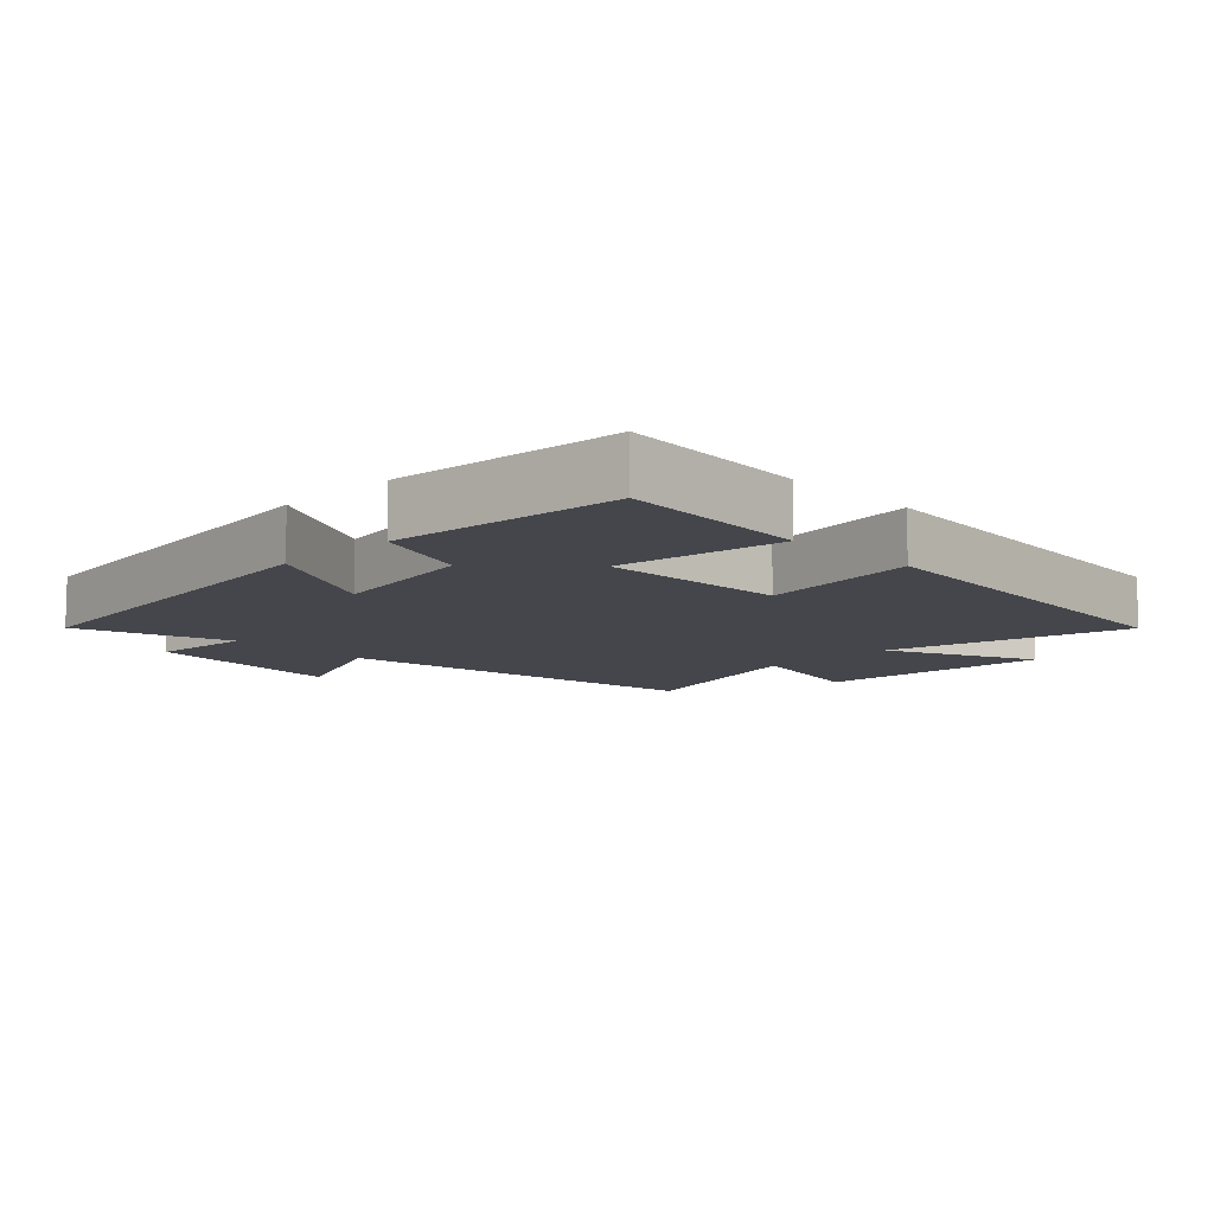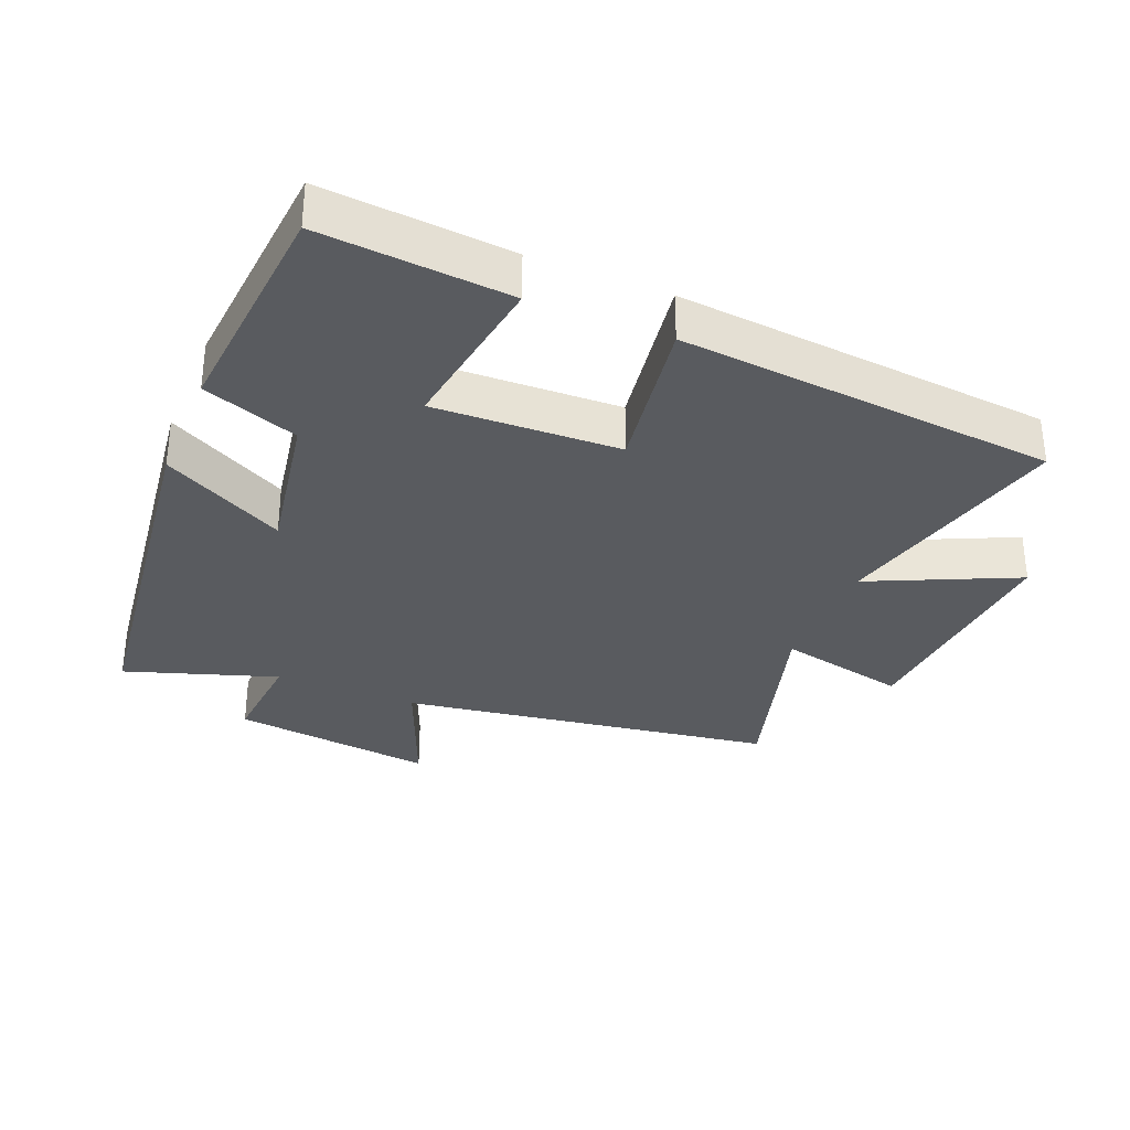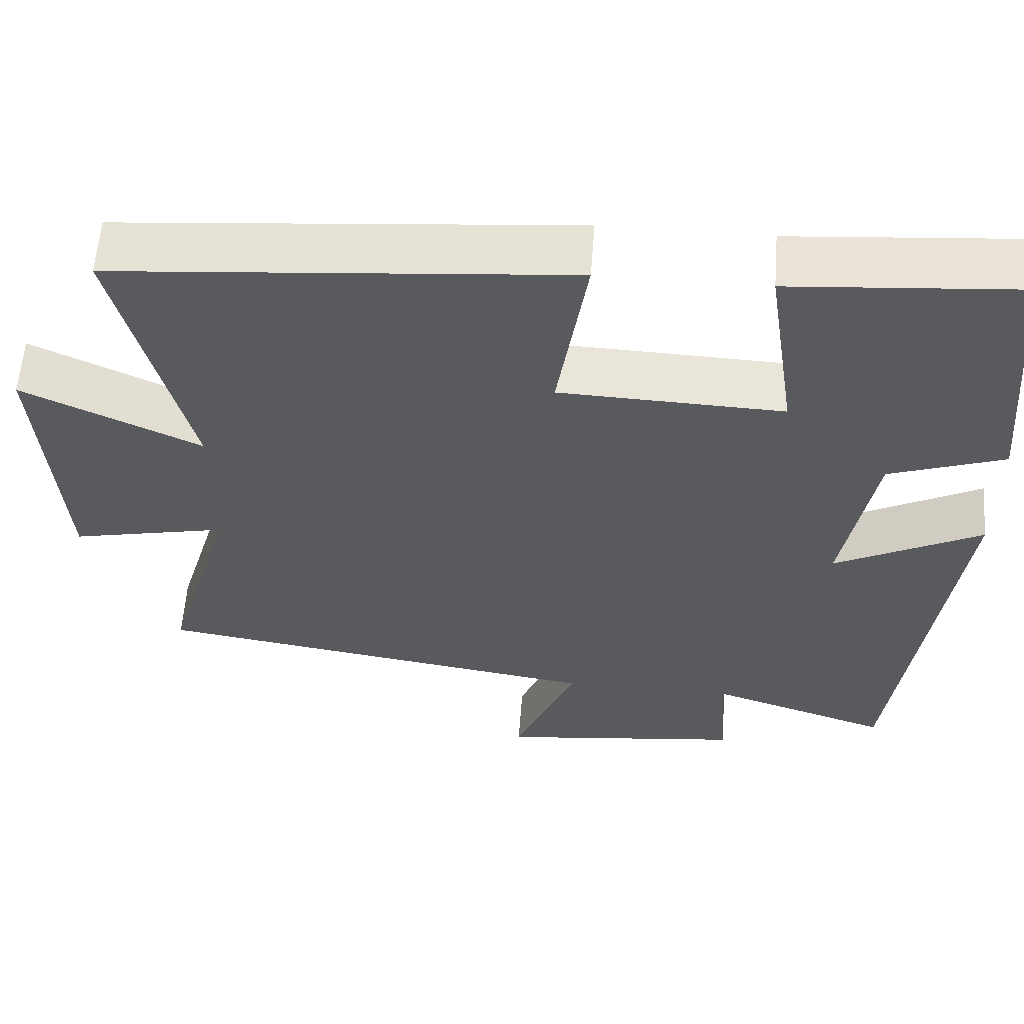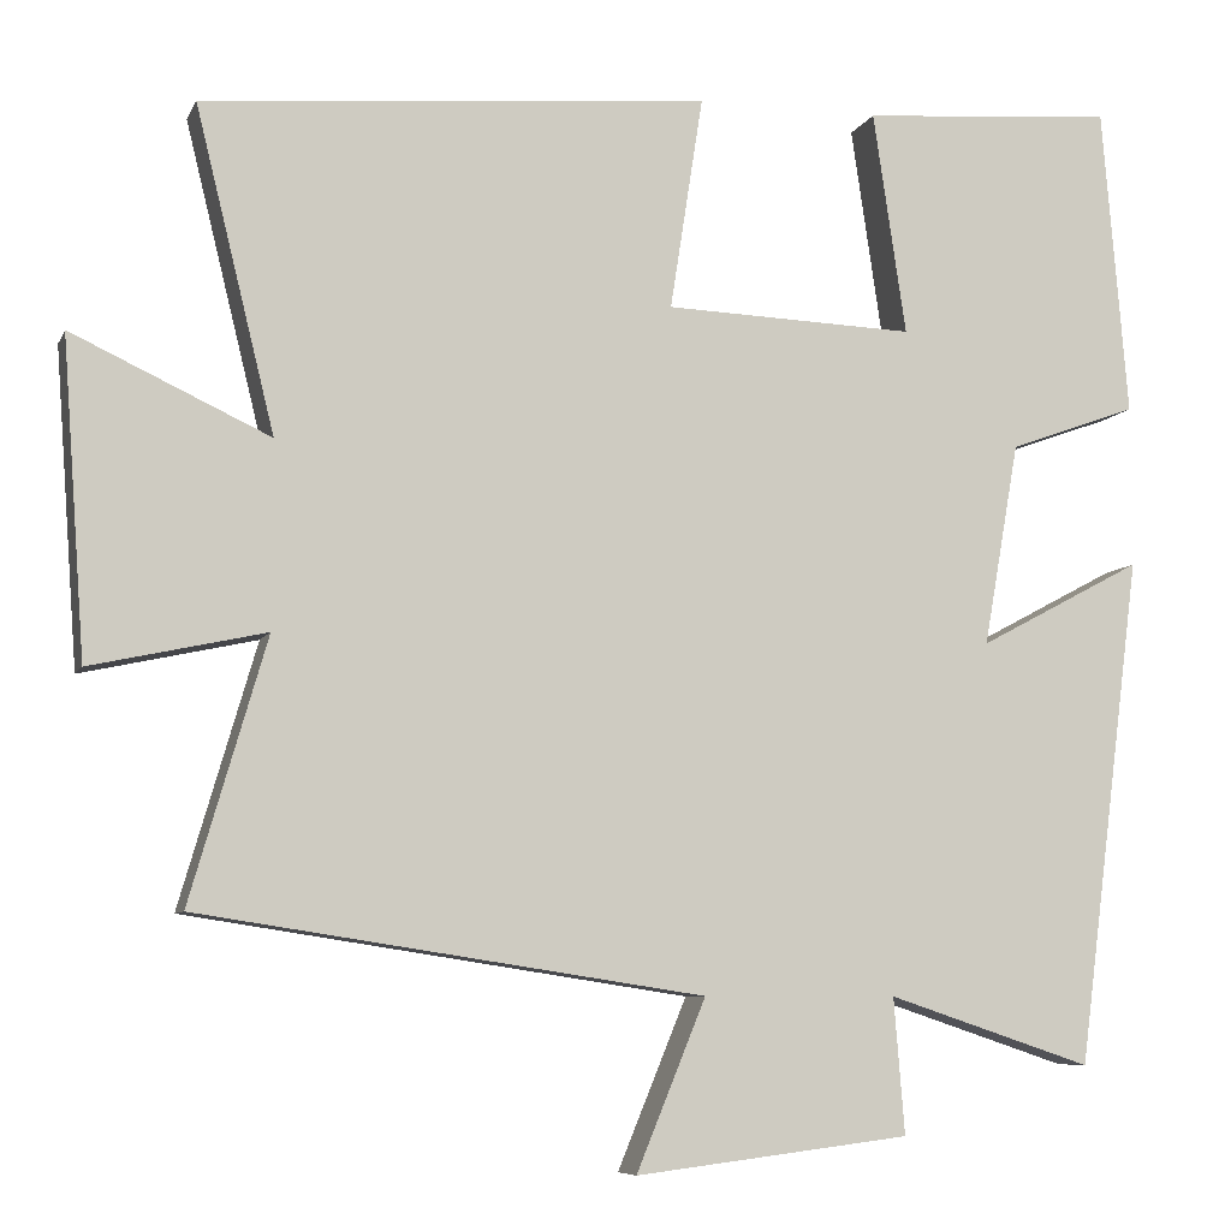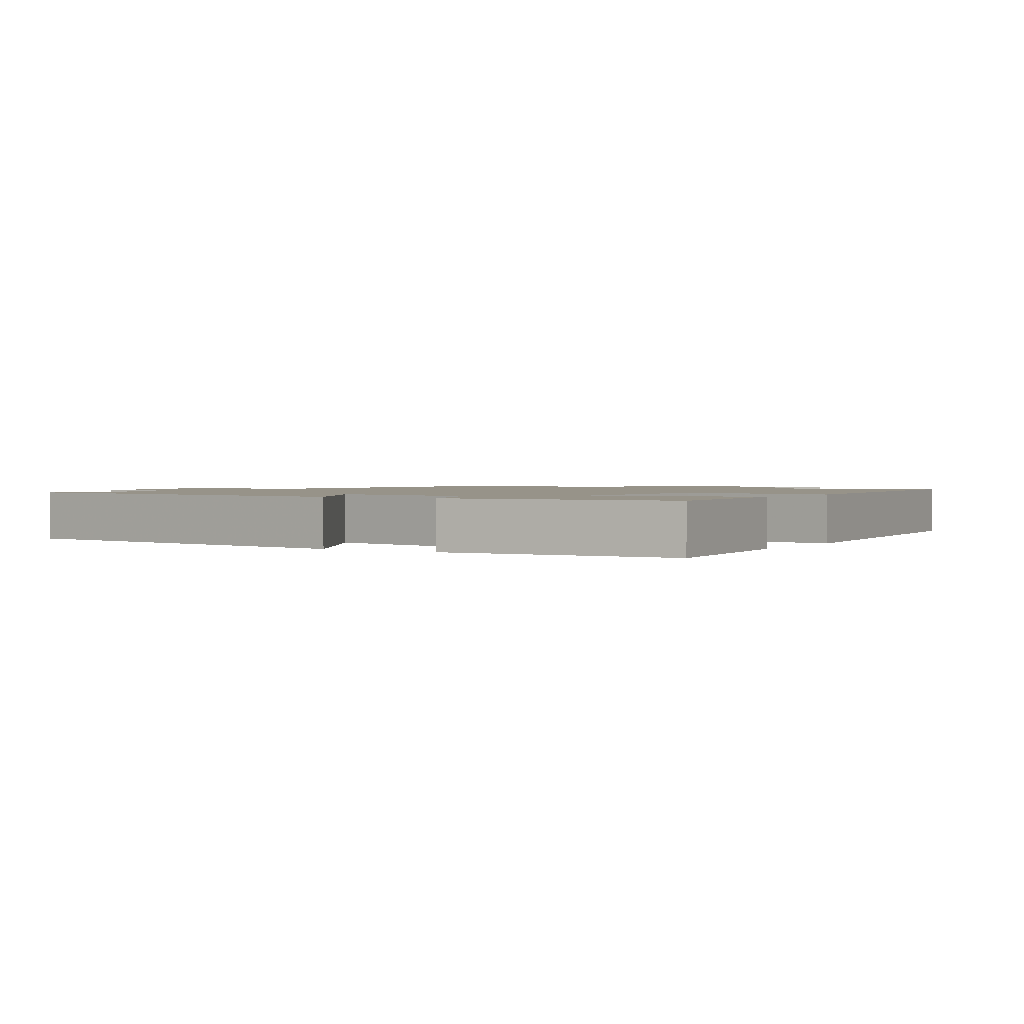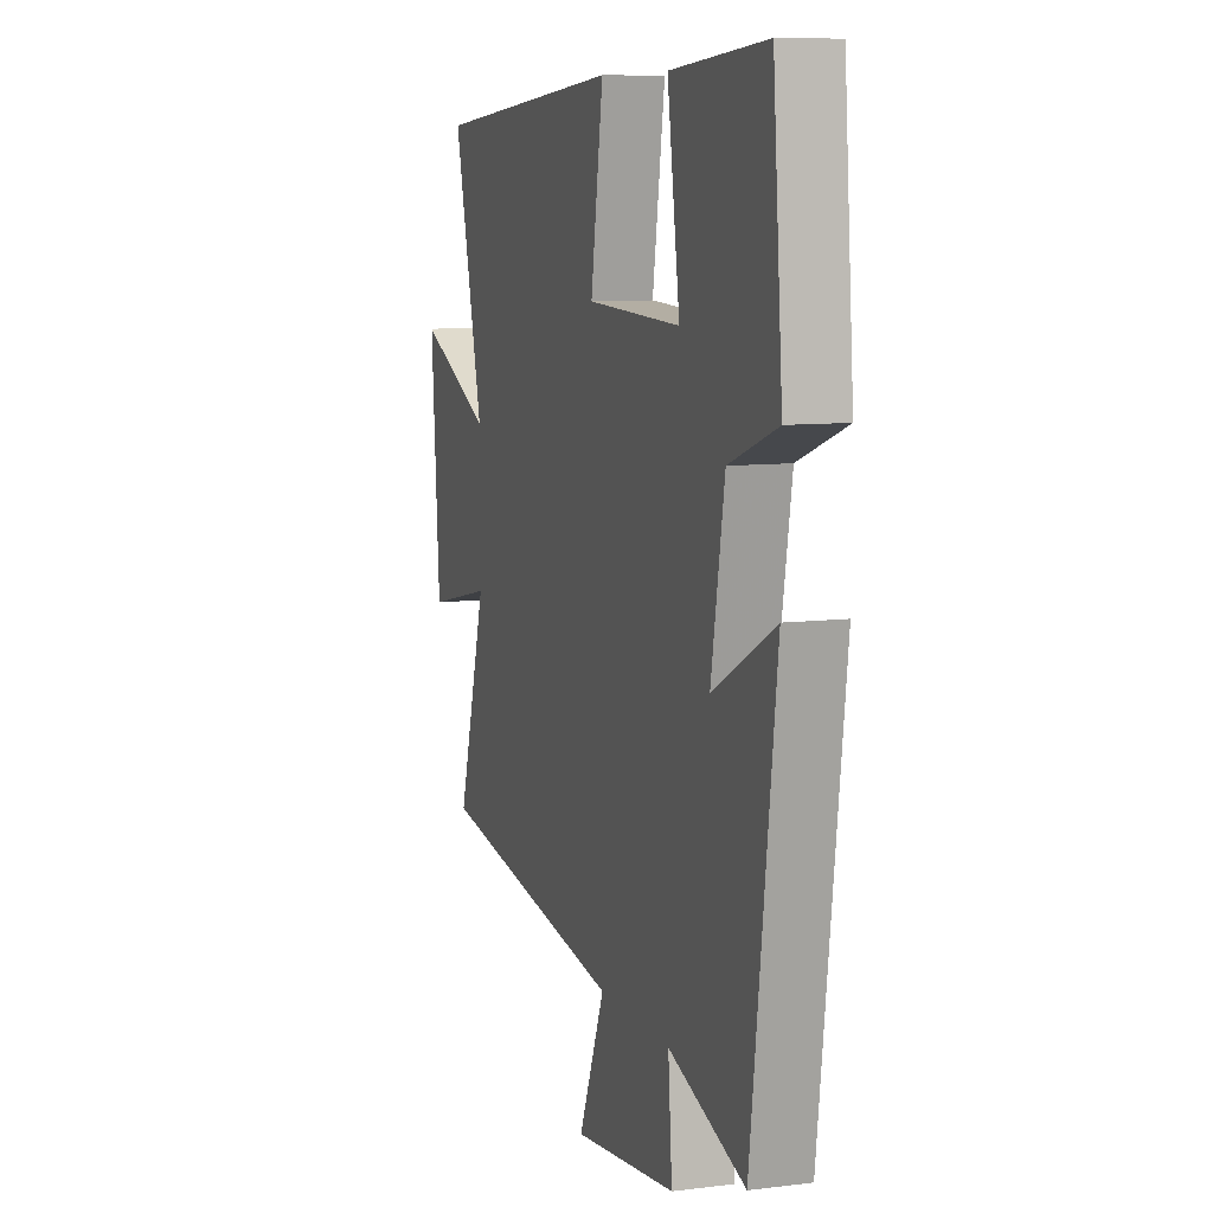
<metadata>
{"format":"obj","ext":"obj","renderer":"f3d","projection":"perspective","resolution":1024,"background":"white","views":[{"elev":-10.0,"azim":-45.4,"up":"+Y"},{"elev":-32.7,"azim":-22.4,"up":"+Y"},{"elev":59.0,"azim":-175.7,"up":"+Z"},{"elev":-7.5,"azim":163.6,"up":"+Z"},{"elev":1.5,"azim":-58.5,"up":"+Y"},{"elev":8.9,"azim":-108.4,"up":"+Z"}]}
</metadata>
<code>
v -0.427 0.07 -0.576
v -0.5 0.07 -0.006
v -0.316 0.07 -0.104
v -0.356 0.07 0.124
v -0.5 0.07 0.176
v -0.471 0.07 0.523
v -0.186 0.07 0.5
v -0.223 0.07 0.25
v 0.057 0.07 0.26
v 0.02 0.07 0.5
v 0.589 0.07 0.45
v 0.5 0.07 0.088
v 0.722 0.07 0.191
v 0.696 0.07 -0.163
v 0.5 0.07 -0.12
v 0.586 0.07 -0.414
v 0.02 0.07 -0.5
v 0.098 0.07 -0.69
v -0.21 0.07 -0.652
v -0.198 0.07 -0.5
v -0.427 0 -0.576
v -0.5 0 -0.006
v -0.316 0 -0.104
v -0.356 0 0.124
v -0.5 0 0.176
v -0.471 0 0.523
v -0.186 0 0.5
v -0.223 0 0.25
v 0.057 0 0.26
v 0.02 0 0.5
v 0.589 0 0.45
v 0.5 0 0.088
v 0.722 0 0.191
v 0.696 0 -0.163
v 0.5 0 -0.12
v 0.586 0 -0.414
v 0.02 0 -0.5
v 0.098 0 -0.69
v -0.21 0 -0.652
v -0.198 0 -0.5
f 17 18 19 20
f 15 16 17 20
f 15 20 1
f 12 13 14 15
f 12 15 1
f 9 10 11 12
f 8 9 12 1
f 6 7 8
f 5 6 8
f 4 5 8
f 3 4 8
f 3 8 1
f 1 2 3
f 40 39 38 37
f 40 37 36 35
f 21 40 35
f 35 34 33 32
f 21 35 32
f 32 31 30 29
f 21 32 29 28
f 28 27 26
f 28 26 25
f 28 25 24
f 28 24 23
f 21 28 23
f 23 22 21
f 1 21 22 2
f 2 22 23 3
f 3 23 24 4
f 4 24 25 5
f 5 25 26 6
f 6 26 27 7
f 7 27 28 8
f 8 28 29 9
f 9 29 30 10
f 10 30 31 11
f 11 31 32 12
f 12 32 33 13
f 13 33 34 14
f 14 34 35 15
f 15 35 36 16
f 16 36 37 17
f 17 37 38 18
f 18 38 39 19
f 19 39 40 20
f 20 40 21 1

</code>
